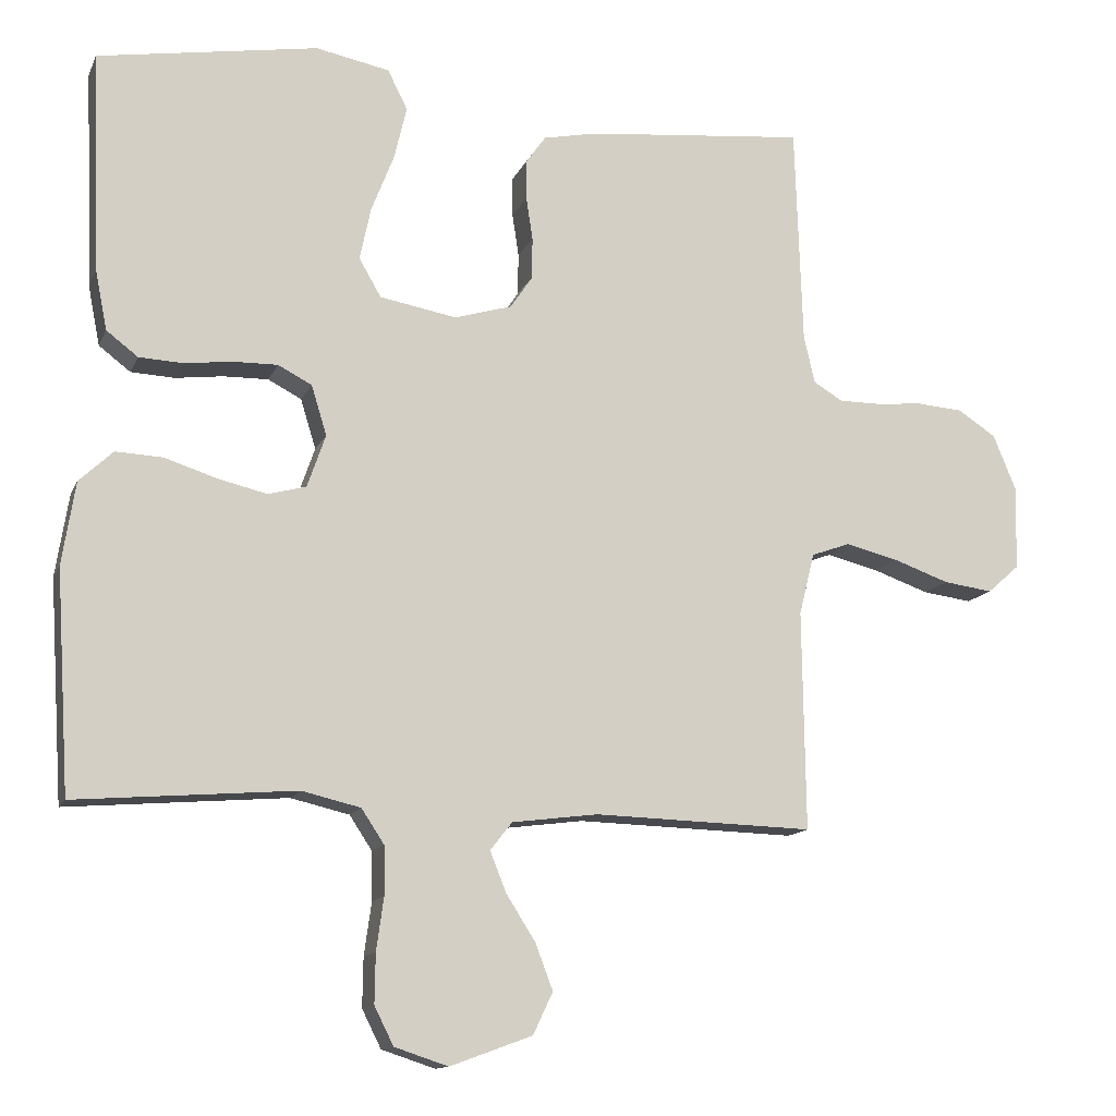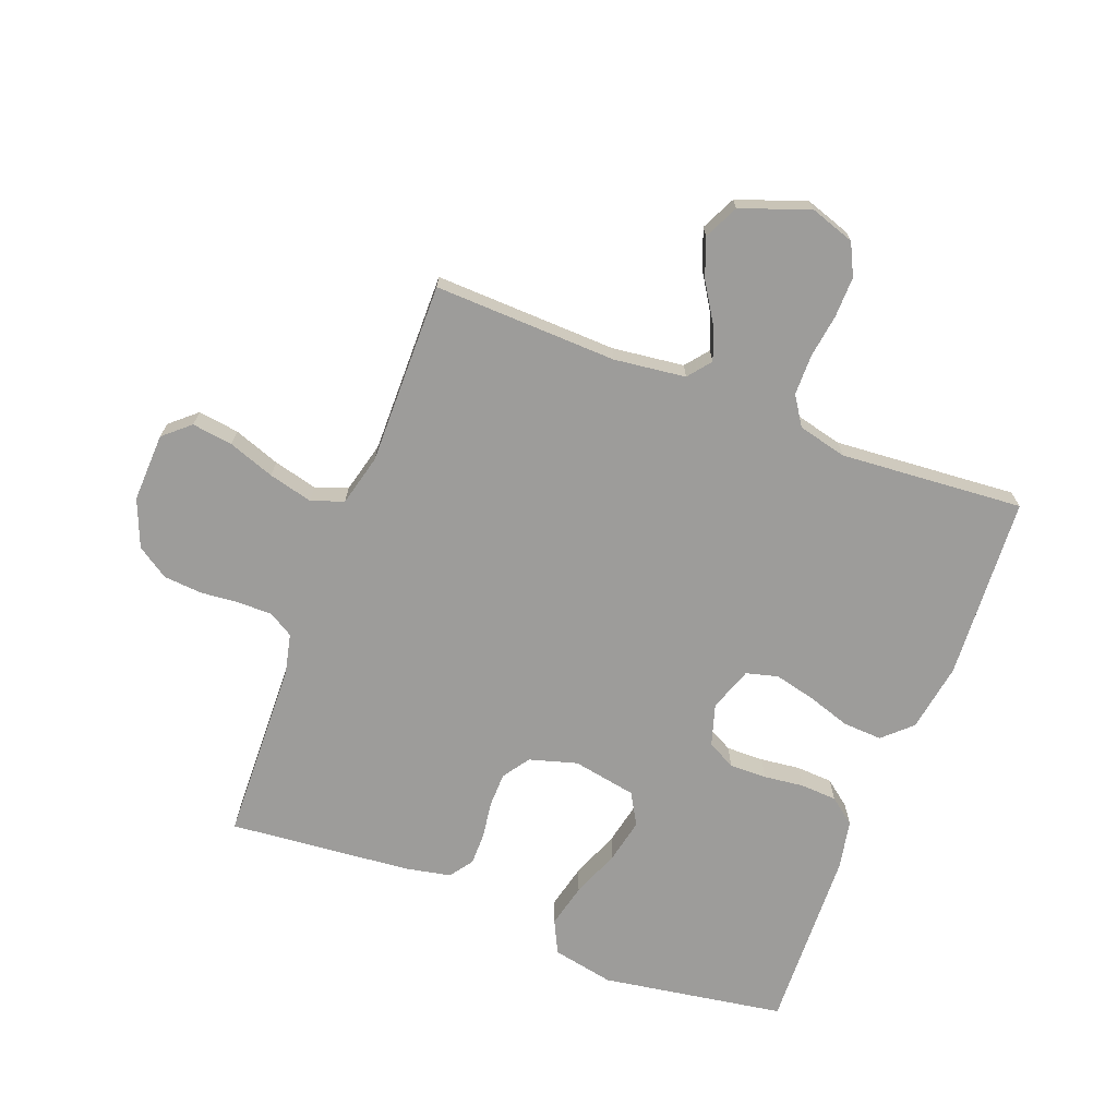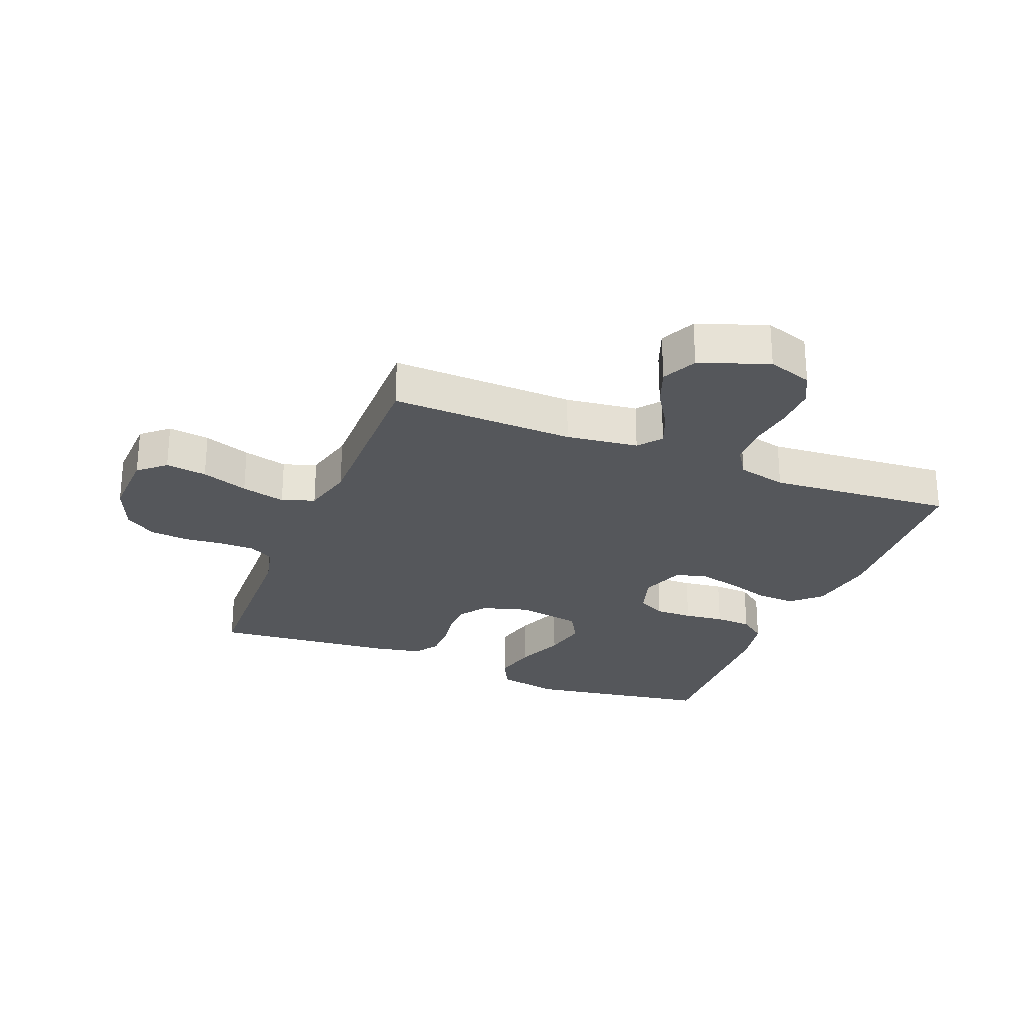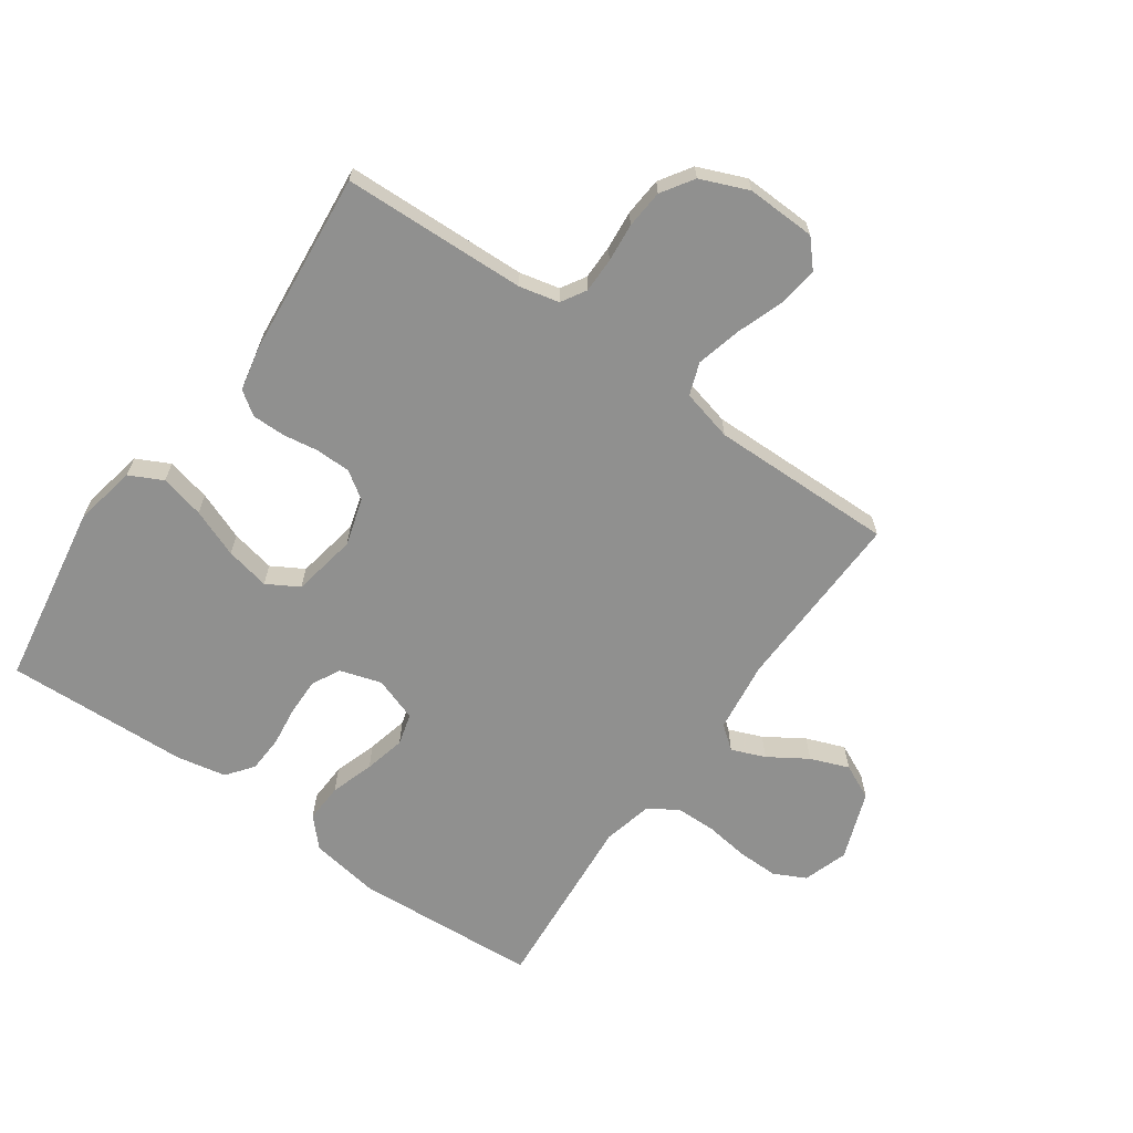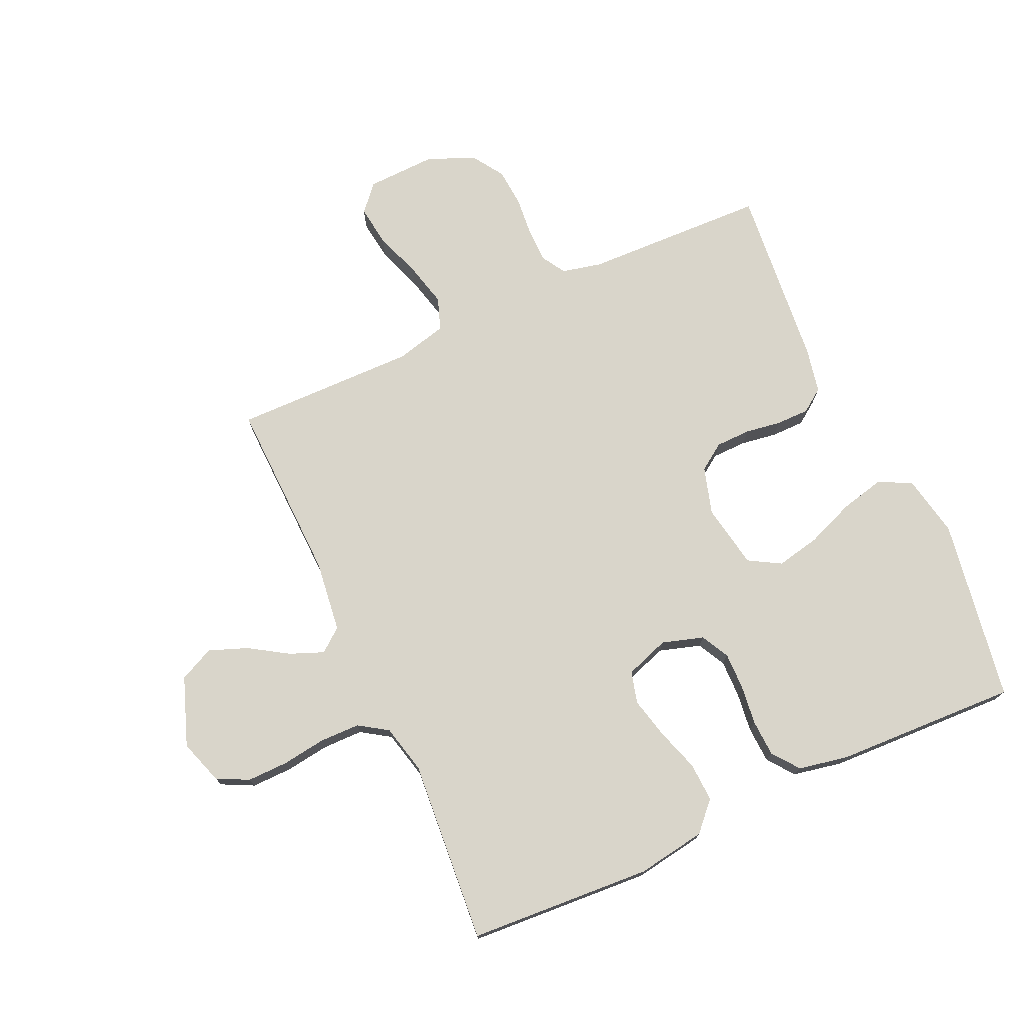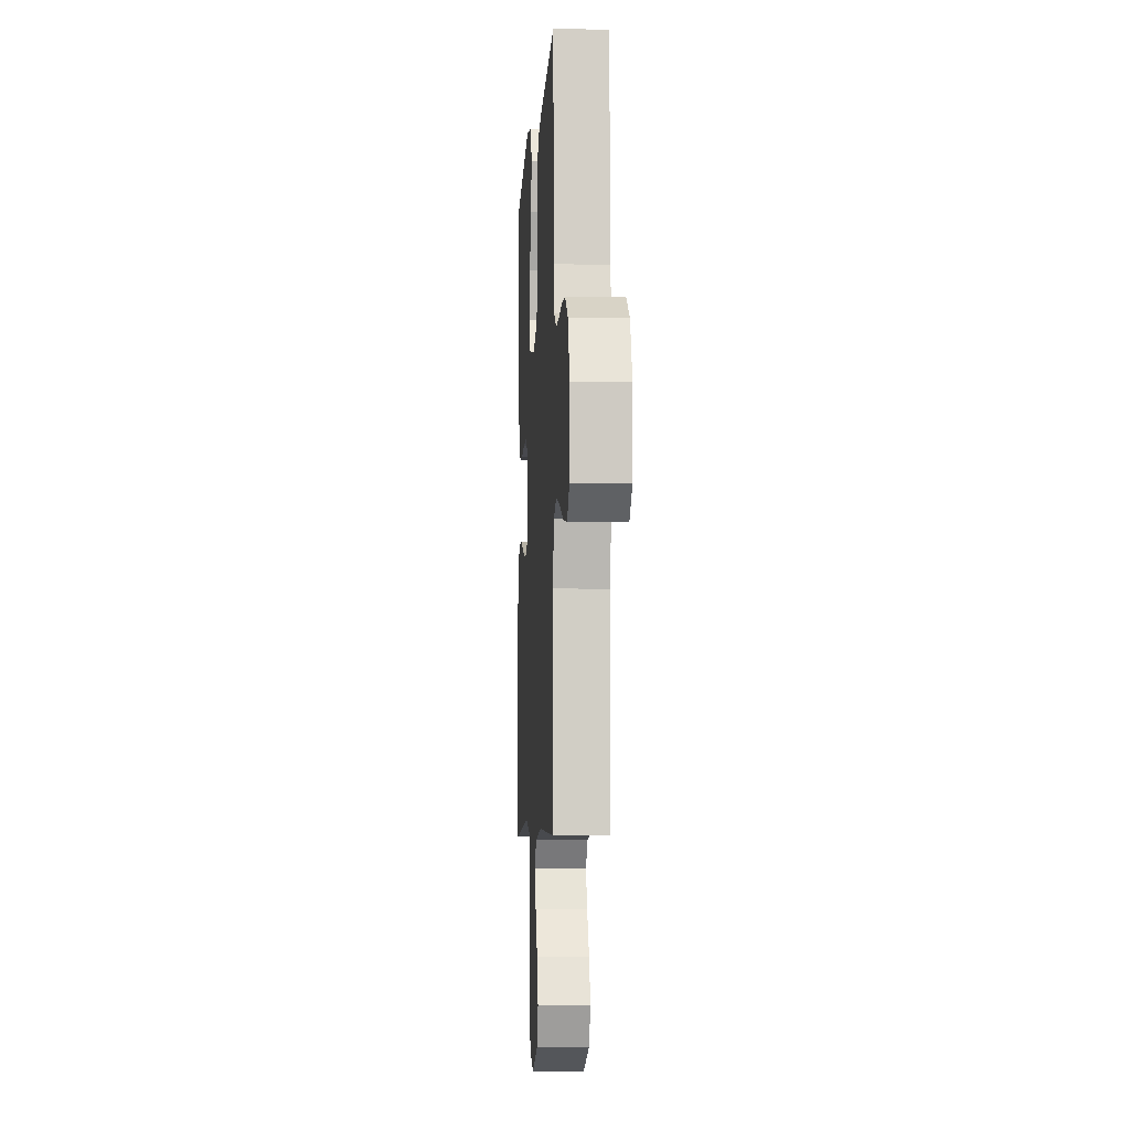
<metadata>
{"format":"obj","ext":"obj","renderer":"f3d","projection":"perspective","resolution":1024,"background":"white","views":[{"elev":-13.0,"azim":-16.9,"up":"+Z"},{"elev":-70.1,"azim":158.9,"up":"+Y"},{"elev":-26.5,"azim":158.2,"up":"+Y"},{"elev":-65.5,"azim":54.9,"up":"+Y"},{"elev":74.5,"azim":-114.5,"up":"+Y"},{"elev":-5.7,"azim":86.6,"up":"+Z"}]}
</metadata>
<code>
v 0.5 0.07 -0.5
v 0.2 0.07 -0.491
v 0.083 0.07 -0.506
v 0.053 0.07 -0.544
v 0.075 0.07 -0.599
v 0.115 0.07 -0.662
v 0.139 0.07 -0.725
v 0.112 0.07 -0.782
v 0 0.07 -0.823
v -0.073 0.07 -0.799
v -0.099 0.07 -0.747
v -0.098 0.07 -0.68
v -0.088 0.07 -0.608
v -0.089 0.07 -0.542
v -0.12 0.07 -0.495
v -0.2 0.07 -0.476
v -0.5 0.07 -0.5
v -0.519 0.07 -0.2
v -0.501 0.07 -0.087
v -0.455 0.07 -0.044
v -0.391 0.07 -0.047
v -0.32 0.07 -0.07
v -0.253 0.07 -0.086
v -0.201 0.07 -0.072
v -0.176 0.07 0
v -0.197 0.07 0.068
v -0.243 0.07 0.092
v -0.304 0.07 0.091
v -0.369 0.07 0.083
v -0.429 0.07 0.086
v -0.472 0.07 0.119
v -0.488 0.07 0.2
v -0.5 0.07 0.5
v -0.2 0.07 0.549
v -0.099 0.07 0.529
v -0.072 0.07 0.475
v -0.089 0.07 0.403
v -0.12 0.07 0.324
v -0.135 0.07 0.252
v -0.105 0.07 0.2
v 0 0.07 0.181
v 0.078 0.07 0.204
v 0.108 0.07 0.248
v 0.109 0.07 0.305
v 0.1 0.07 0.364
v 0.1 0.07 0.418
v 0.127 0.07 0.456
v 0.2 0.07 0.471
v 0.5 0.07 0.5
v 0.51 0.07 0.2
v 0.525 0.07 0.135
v 0.565 0.07 0.111
v 0.622 0.07 0.111
v 0.685 0.07 0.117
v 0.748 0.07 0.112
v 0.8 0.07 0.078
v 0.832 0.07 0
v 0.828 0.07 -0.113
v 0.785 0.07 -0.151
v 0.718 0.07 -0.142
v 0.642 0.07 -0.115
v 0.57 0.07 -0.097
v 0.517 0.07 -0.116
v 0.496 0.07 -0.2
v 0.5 0 -0.5
v 0.2 0 -0.491
v 0.083 0 -0.506
v 0.053 0 -0.544
v 0.075 0 -0.599
v 0.115 0 -0.662
v 0.139 0 -0.725
v 0.112 0 -0.782
v 0 0 -0.823
v -0.073 0 -0.799
v -0.099 0 -0.747
v -0.098 0 -0.68
v -0.088 0 -0.608
v -0.089 0 -0.542
v -0.12 0 -0.495
v -0.2 0 -0.476
v -0.5 0 -0.5
v -0.519 0 -0.2
v -0.501 0 -0.087
v -0.455 0 -0.044
v -0.391 0 -0.047
v -0.32 0 -0.07
v -0.253 0 -0.086
v -0.201 0 -0.072
v -0.176 0 0
v -0.197 0 0.068
v -0.243 0 0.092
v -0.304 0 0.091
v -0.369 0 0.083
v -0.429 0 0.086
v -0.472 0 0.119
v -0.488 0 0.2
v -0.5 0 0.5
v -0.2 0 0.549
v -0.099 0 0.529
v -0.072 0 0.475
v -0.089 0 0.403
v -0.12 0 0.324
v -0.135 0 0.252
v -0.105 0 0.2
v 0 0 0.181
v 0.078 0 0.204
v 0.108 0 0.248
v 0.109 0 0.305
v 0.1 0 0.364
v 0.1 0 0.418
v 0.127 0 0.456
v 0.2 0 0.471
v 0.5 0 0.5
v 0.51 0 0.2
v 0.525 0 0.135
v 0.565 0 0.111
v 0.622 0 0.111
v 0.685 0 0.117
v 0.748 0 0.112
v 0.8 0 0.078
v 0.832 0 0
v 0.828 0 -0.113
v 0.785 0 -0.151
v 0.718 0 -0.142
v 0.642 0 -0.115
v 0.57 0 -0.097
v 0.517 0 -0.116
v 0.496 0 -0.2
f 59 60 61
f 58 59 61
f 57 58 61
f 56 57 61
f 55 56 61
f 54 55 61
f 53 54 61
f 52 53 61 62
f 51 52 62 63
f 48 49 50
f 47 48 50
f 46 47 50
f 45 46 50
f 44 45 50
f 51 63 64
f 50 51 64
f 44 50 64
f 43 44 64
f 36 37 38
f 35 36 38
f 34 35 38
f 33 34 38
f 32 33 38
f 31 32 38
f 30 31 38
f 29 30 38
f 28 29 38
f 27 28 38 39
f 26 27 39 40
f 20 21 22
f 19 20 22
f 18 19 22
f 17 18 22
f 16 17 22
f 15 16 22 23
f 14 15 23 24
f 11 12 13
f 10 11 13
f 9 10 13
f 8 9 13
f 7 8 13
f 6 7 13
f 5 6 13
f 4 5 13 14
f 14 24 25
f 4 14 25
f 3 4 25
f 64 1 2
f 43 64 2
f 42 43 2
f 26 40 41
f 26 41 42
f 25 26 42
f 3 25 42
f 2 3 42
f 125 124 123
f 125 123 122
f 125 122 121
f 125 121 120
f 125 120 119
f 125 119 118
f 125 118 117
f 126 125 117 116
f 127 126 116 115
f 114 113 112
f 114 112 111
f 114 111 110
f 114 110 109
f 114 109 108
f 128 127 115
f 128 115 114
f 128 114 108
f 128 108 107
f 102 101 100
f 102 100 99
f 102 99 98
f 102 98 97
f 102 97 96
f 102 96 95
f 102 95 94
f 102 94 93
f 102 93 92
f 103 102 92 91
f 104 103 91 90
f 86 85 84
f 86 84 83
f 86 83 82
f 86 82 81
f 86 81 80
f 87 86 80 79
f 88 87 79 78
f 77 76 75
f 77 75 74
f 77 74 73
f 77 73 72
f 77 72 71
f 77 71 70
f 77 70 69
f 78 77 69 68
f 89 88 78
f 89 78 68
f 89 68 67
f 66 65 128
f 66 128 107
f 66 107 106
f 105 104 90
f 106 105 90
f 106 90 89
f 106 89 67
f 106 67 66
f 1 65 66 2
f 2 66 67 3
f 3 67 68 4
f 4 68 69 5
f 5 69 70 6
f 6 70 71 7
f 7 71 72 8
f 8 72 73 9
f 9 73 74 10
f 10 74 75 11
f 11 75 76 12
f 12 76 77 13
f 13 77 78 14
f 14 78 79 15
f 15 79 80 16
f 16 80 81 17
f 17 81 82 18
f 18 82 83 19
f 19 83 84 20
f 20 84 85 21
f 21 85 86 22
f 22 86 87 23
f 23 87 88 24
f 24 88 89 25
f 25 89 90 26
f 26 90 91 27
f 27 91 92 28
f 28 92 93 29
f 29 93 94 30
f 30 94 95 31
f 31 95 96 32
f 32 96 97 33
f 33 97 98 34
f 34 98 99 35
f 35 99 100 36
f 36 100 101 37
f 37 101 102 38
f 38 102 103 39
f 39 103 104 40
f 40 104 105 41
f 41 105 106 42
f 42 106 107 43
f 43 107 108 44
f 44 108 109 45
f 45 109 110 46
f 46 110 111 47
f 47 111 112 48
f 48 112 113 49
f 49 113 114 50
f 50 114 115 51
f 51 115 116 52
f 52 116 117 53
f 53 117 118 54
f 54 118 119 55
f 55 119 120 56
f 56 120 121 57
f 57 121 122 58
f 58 122 123 59
f 59 123 124 60
f 60 124 125 61
f 61 125 126 62
f 62 126 127 63
f 63 127 128 64
f 64 128 65 1

</code>
